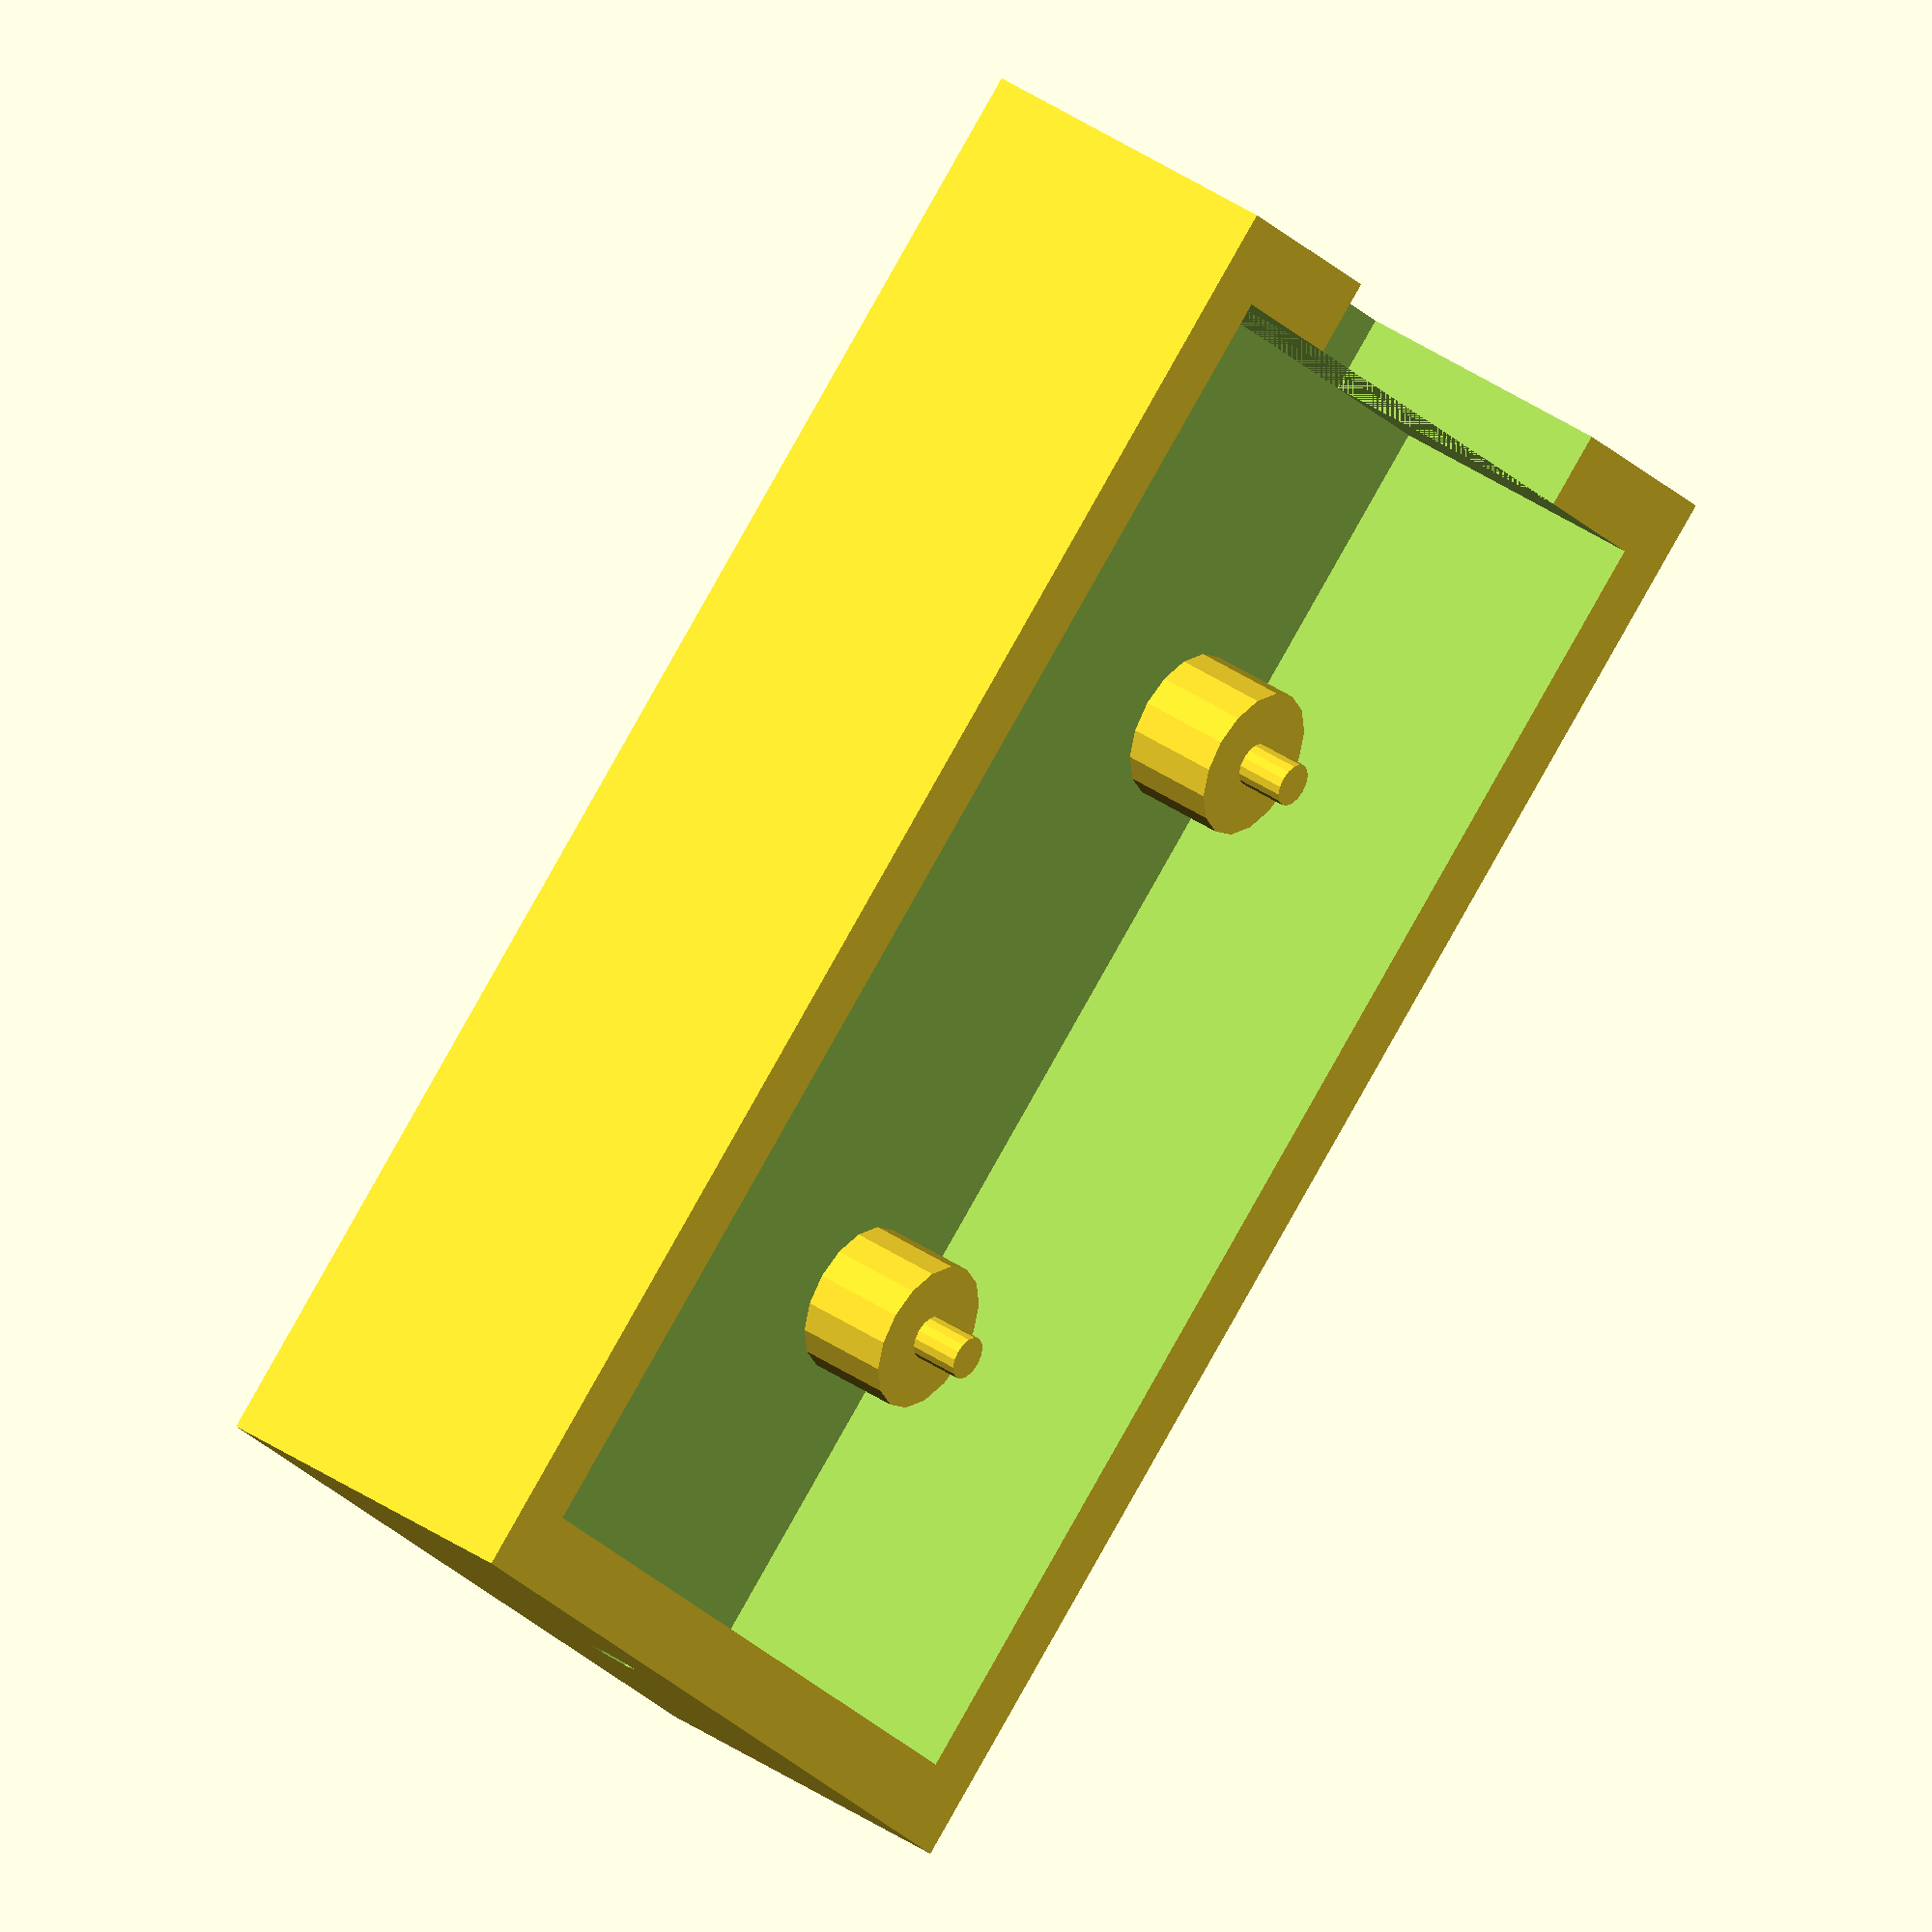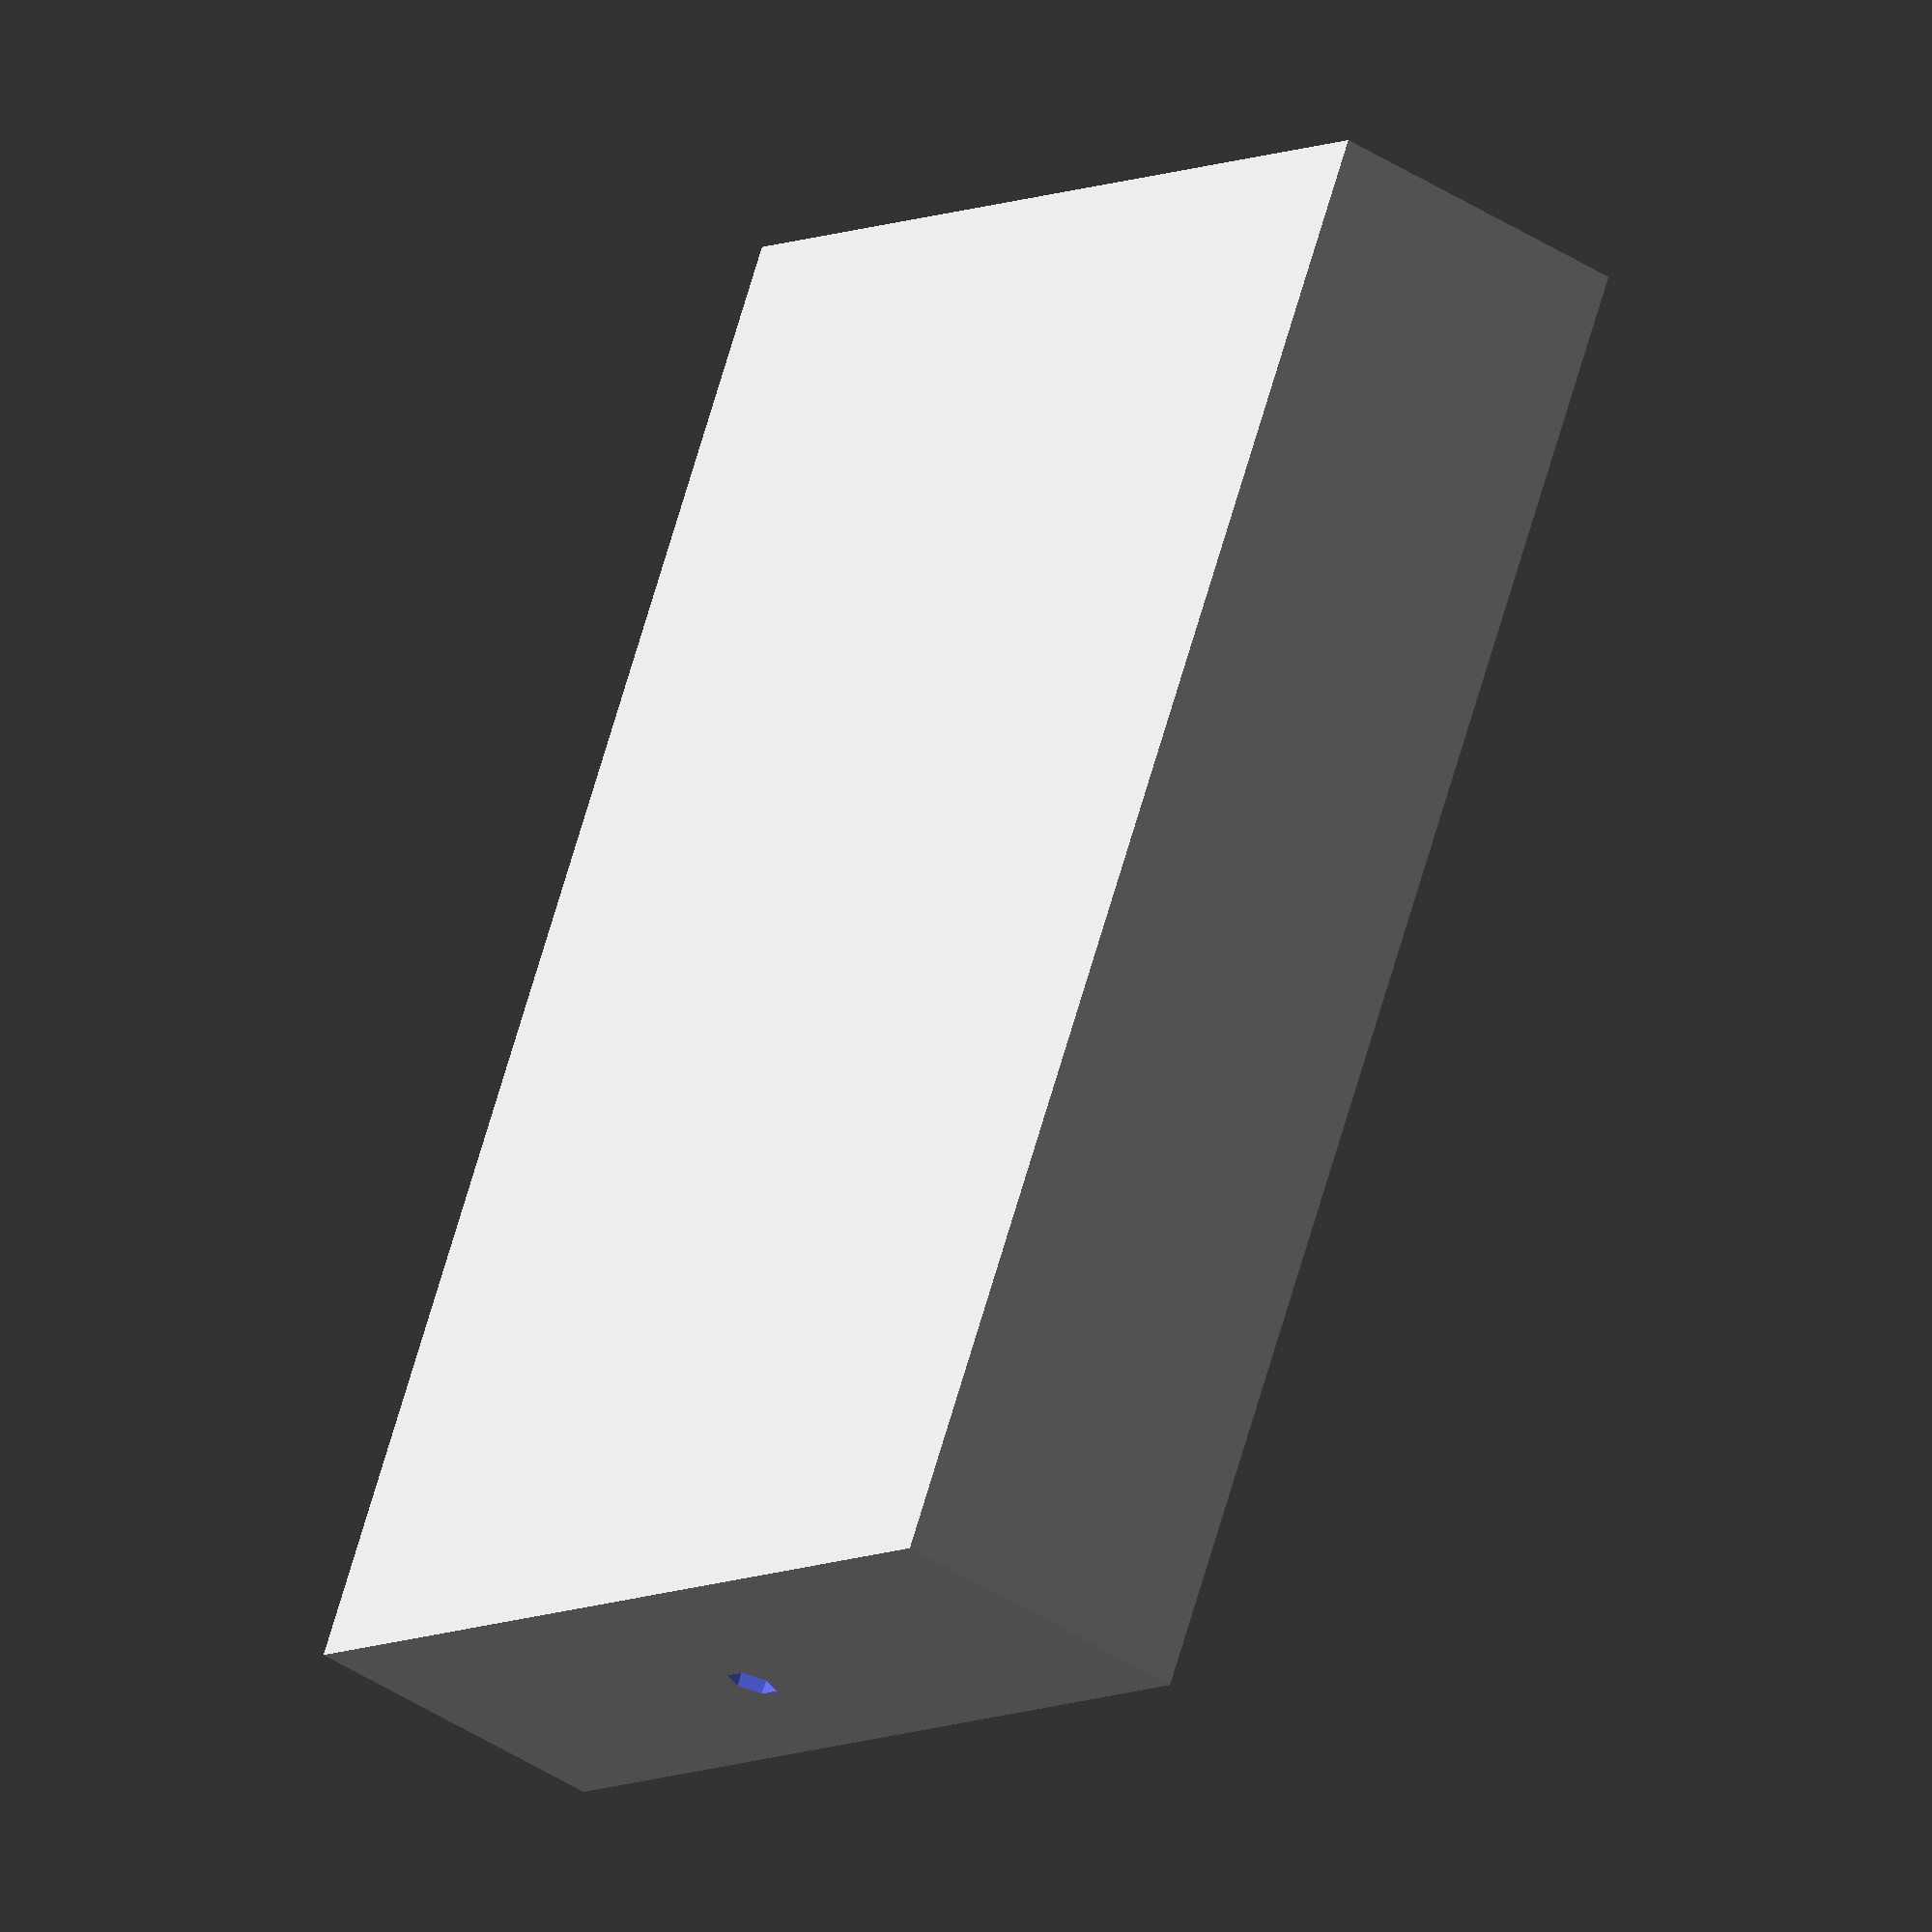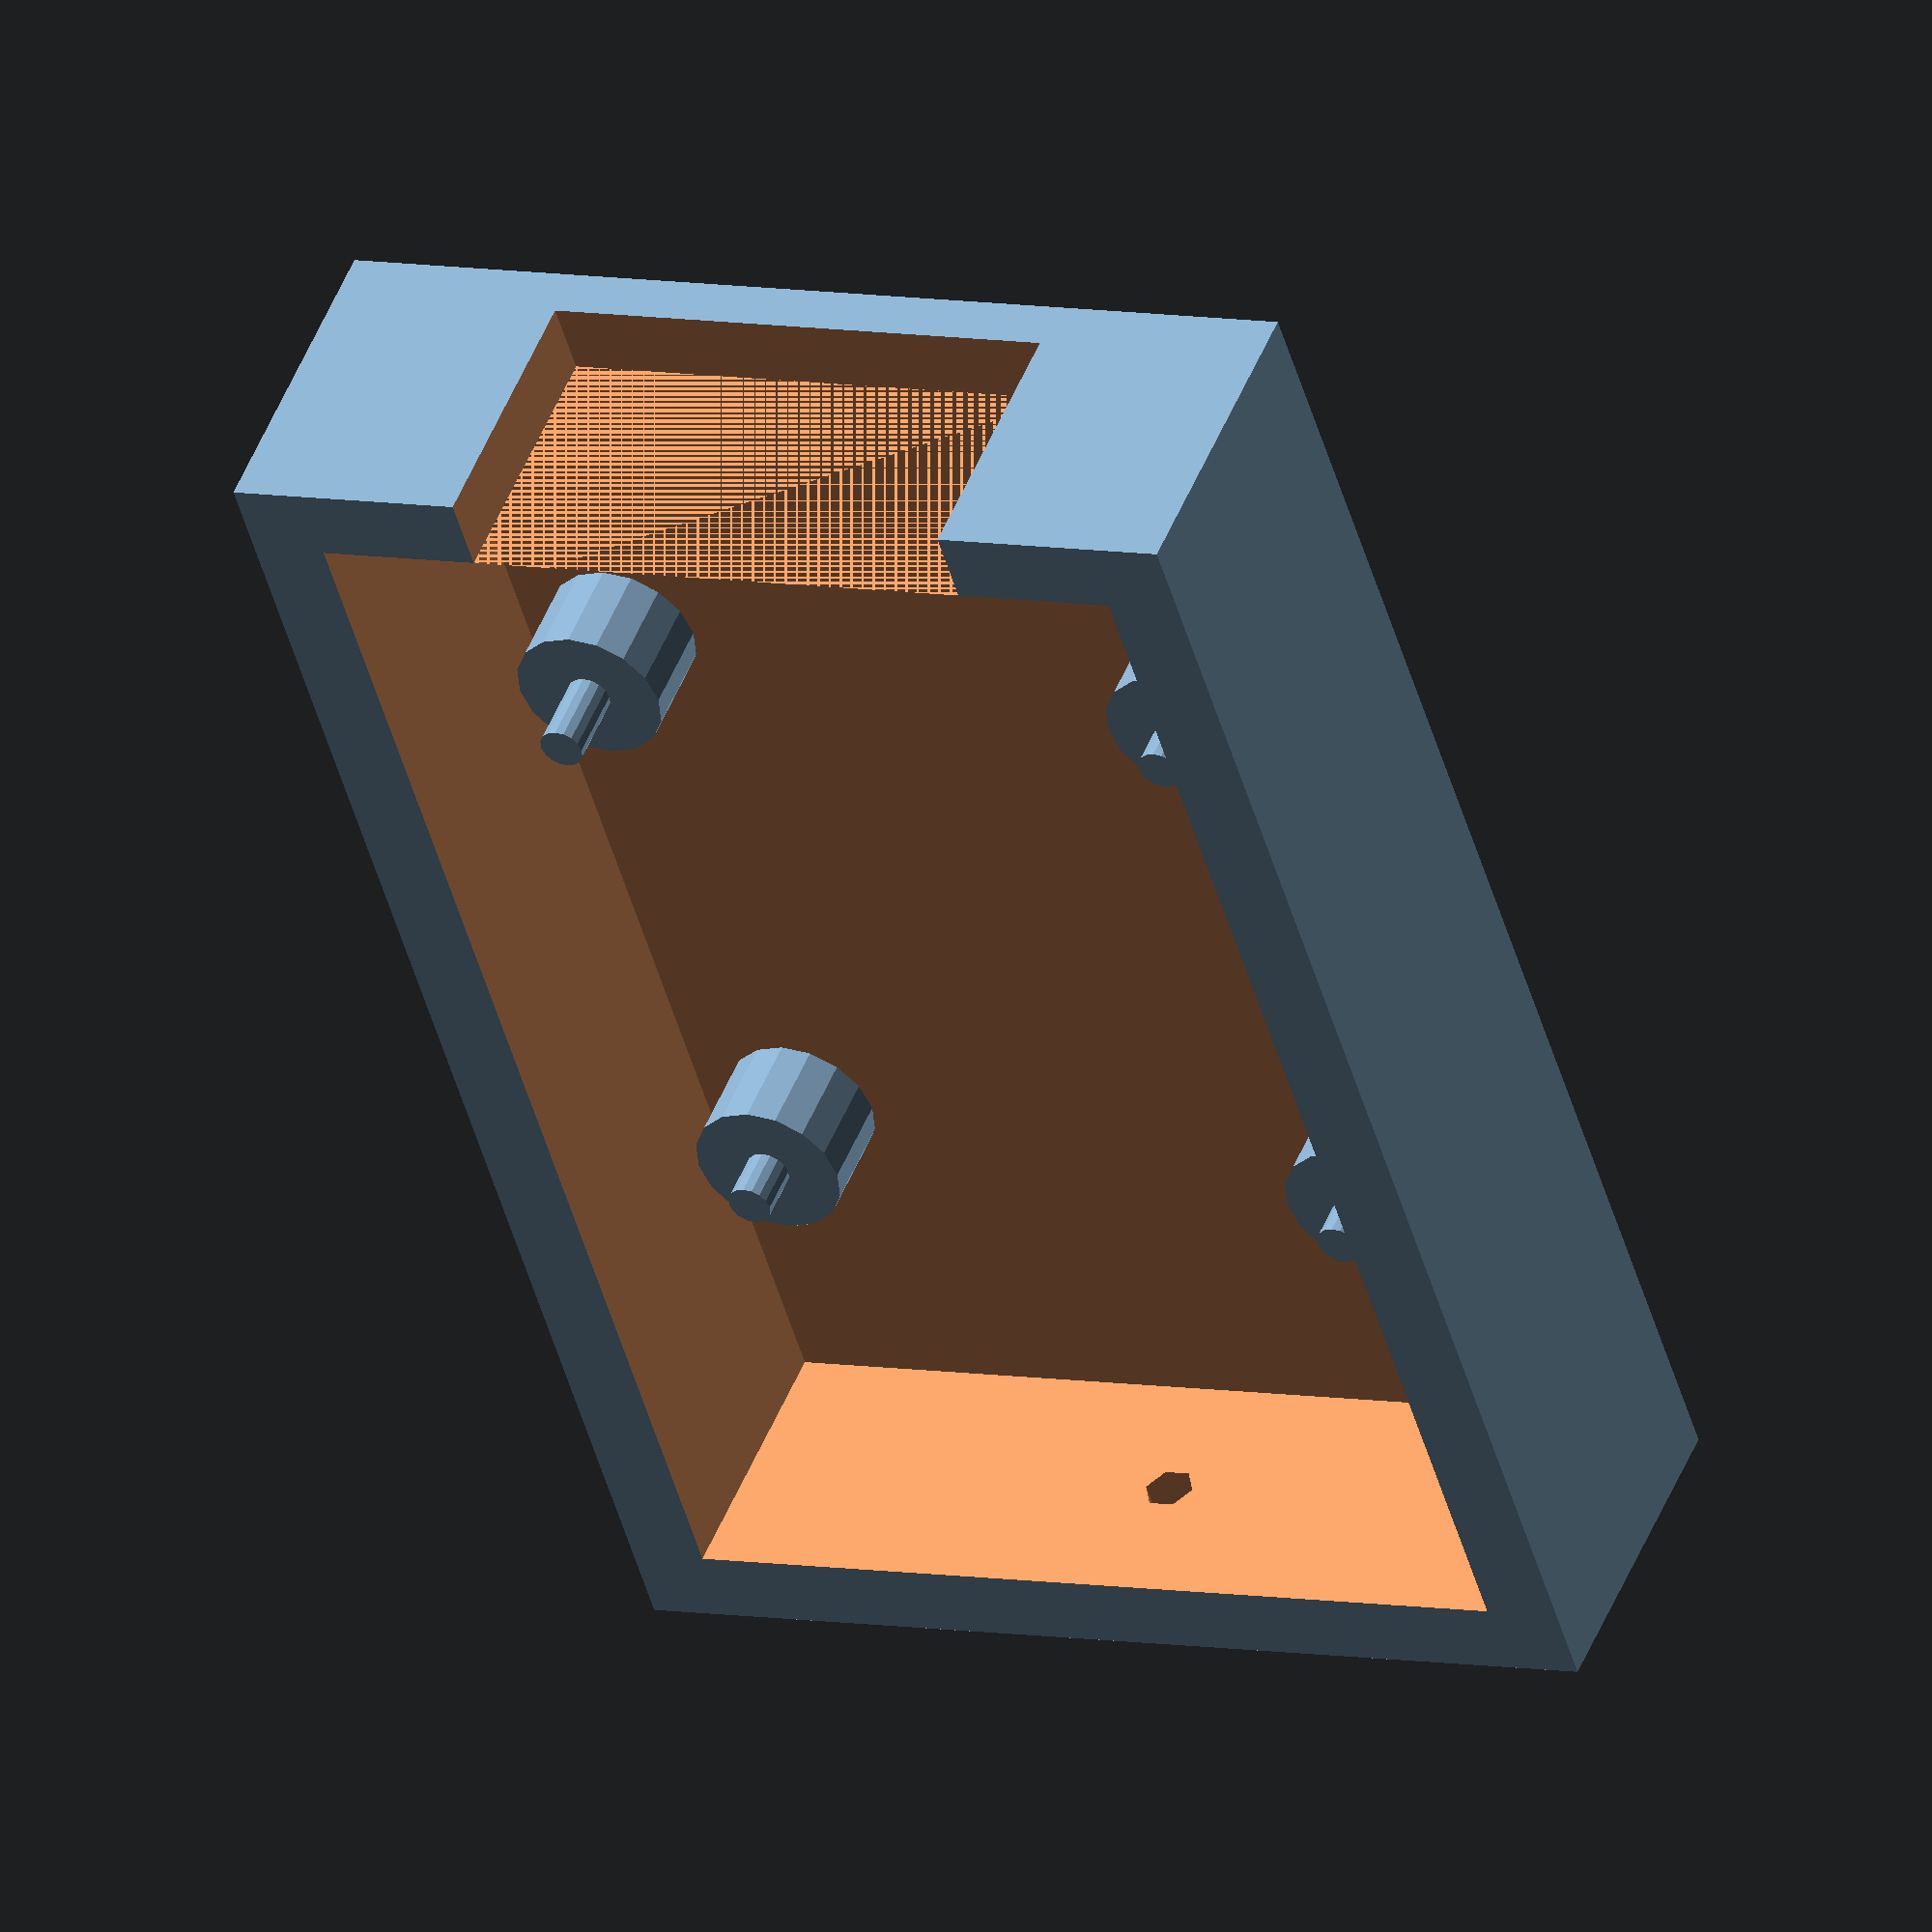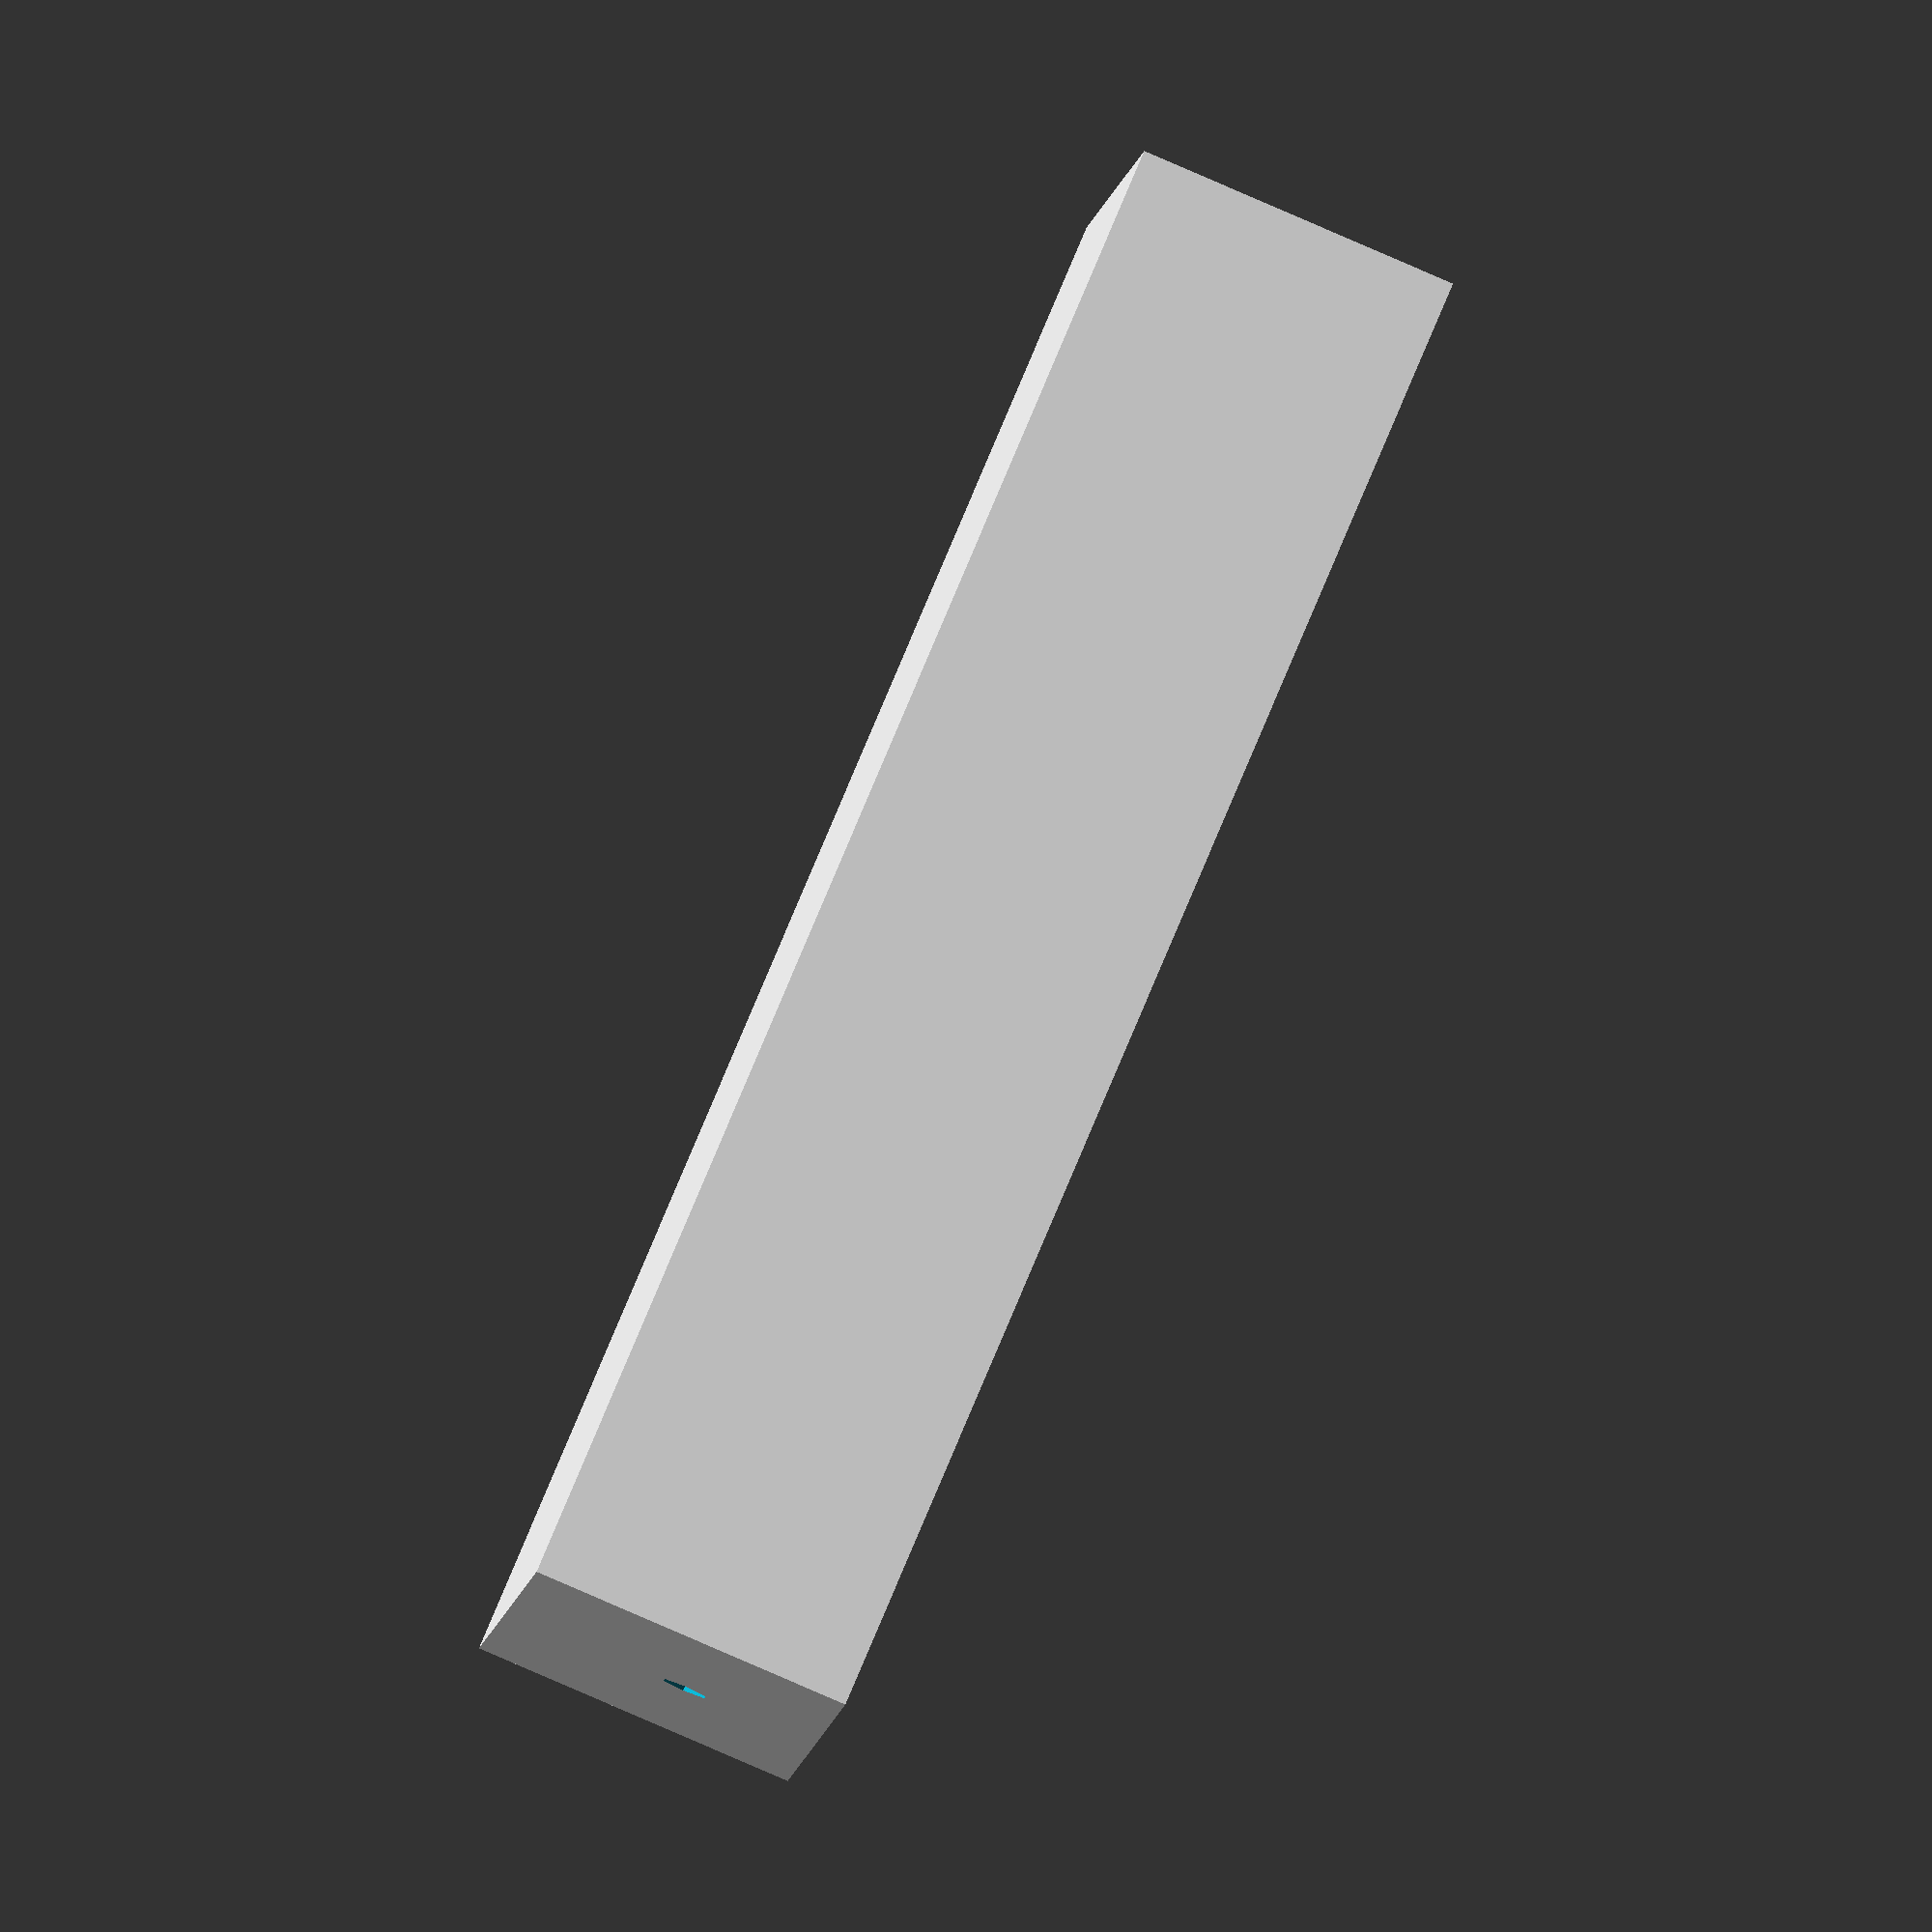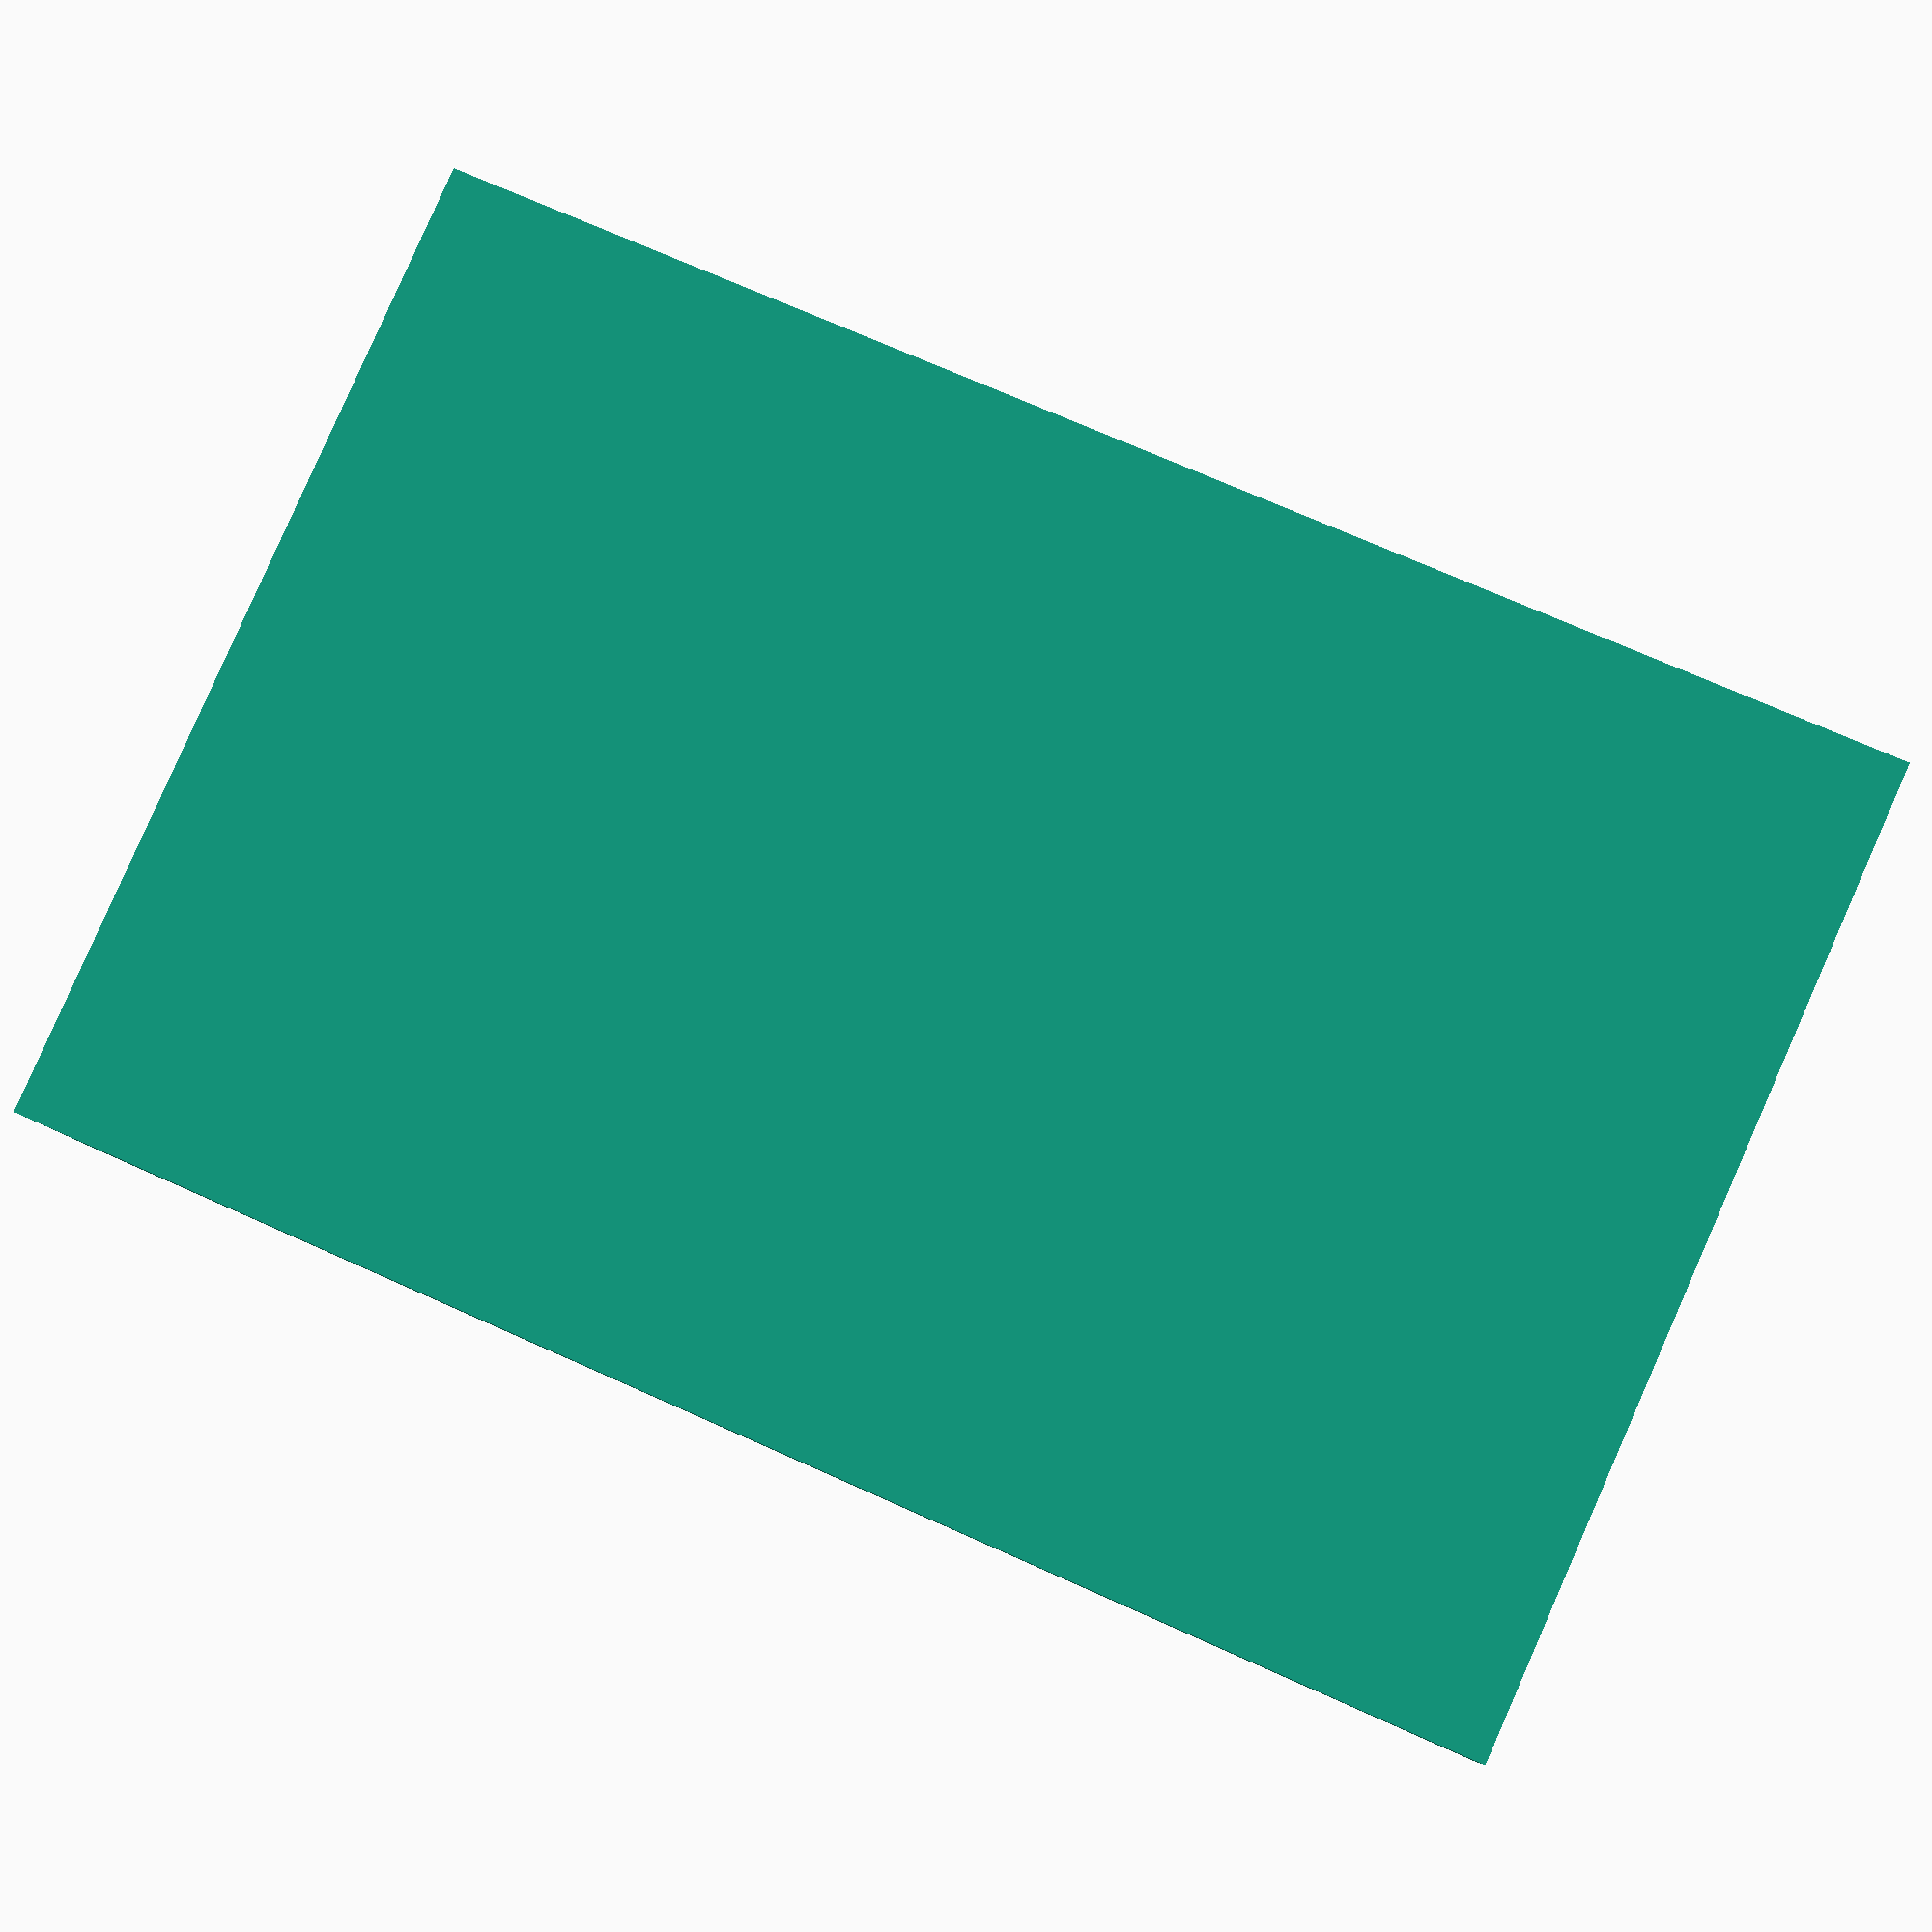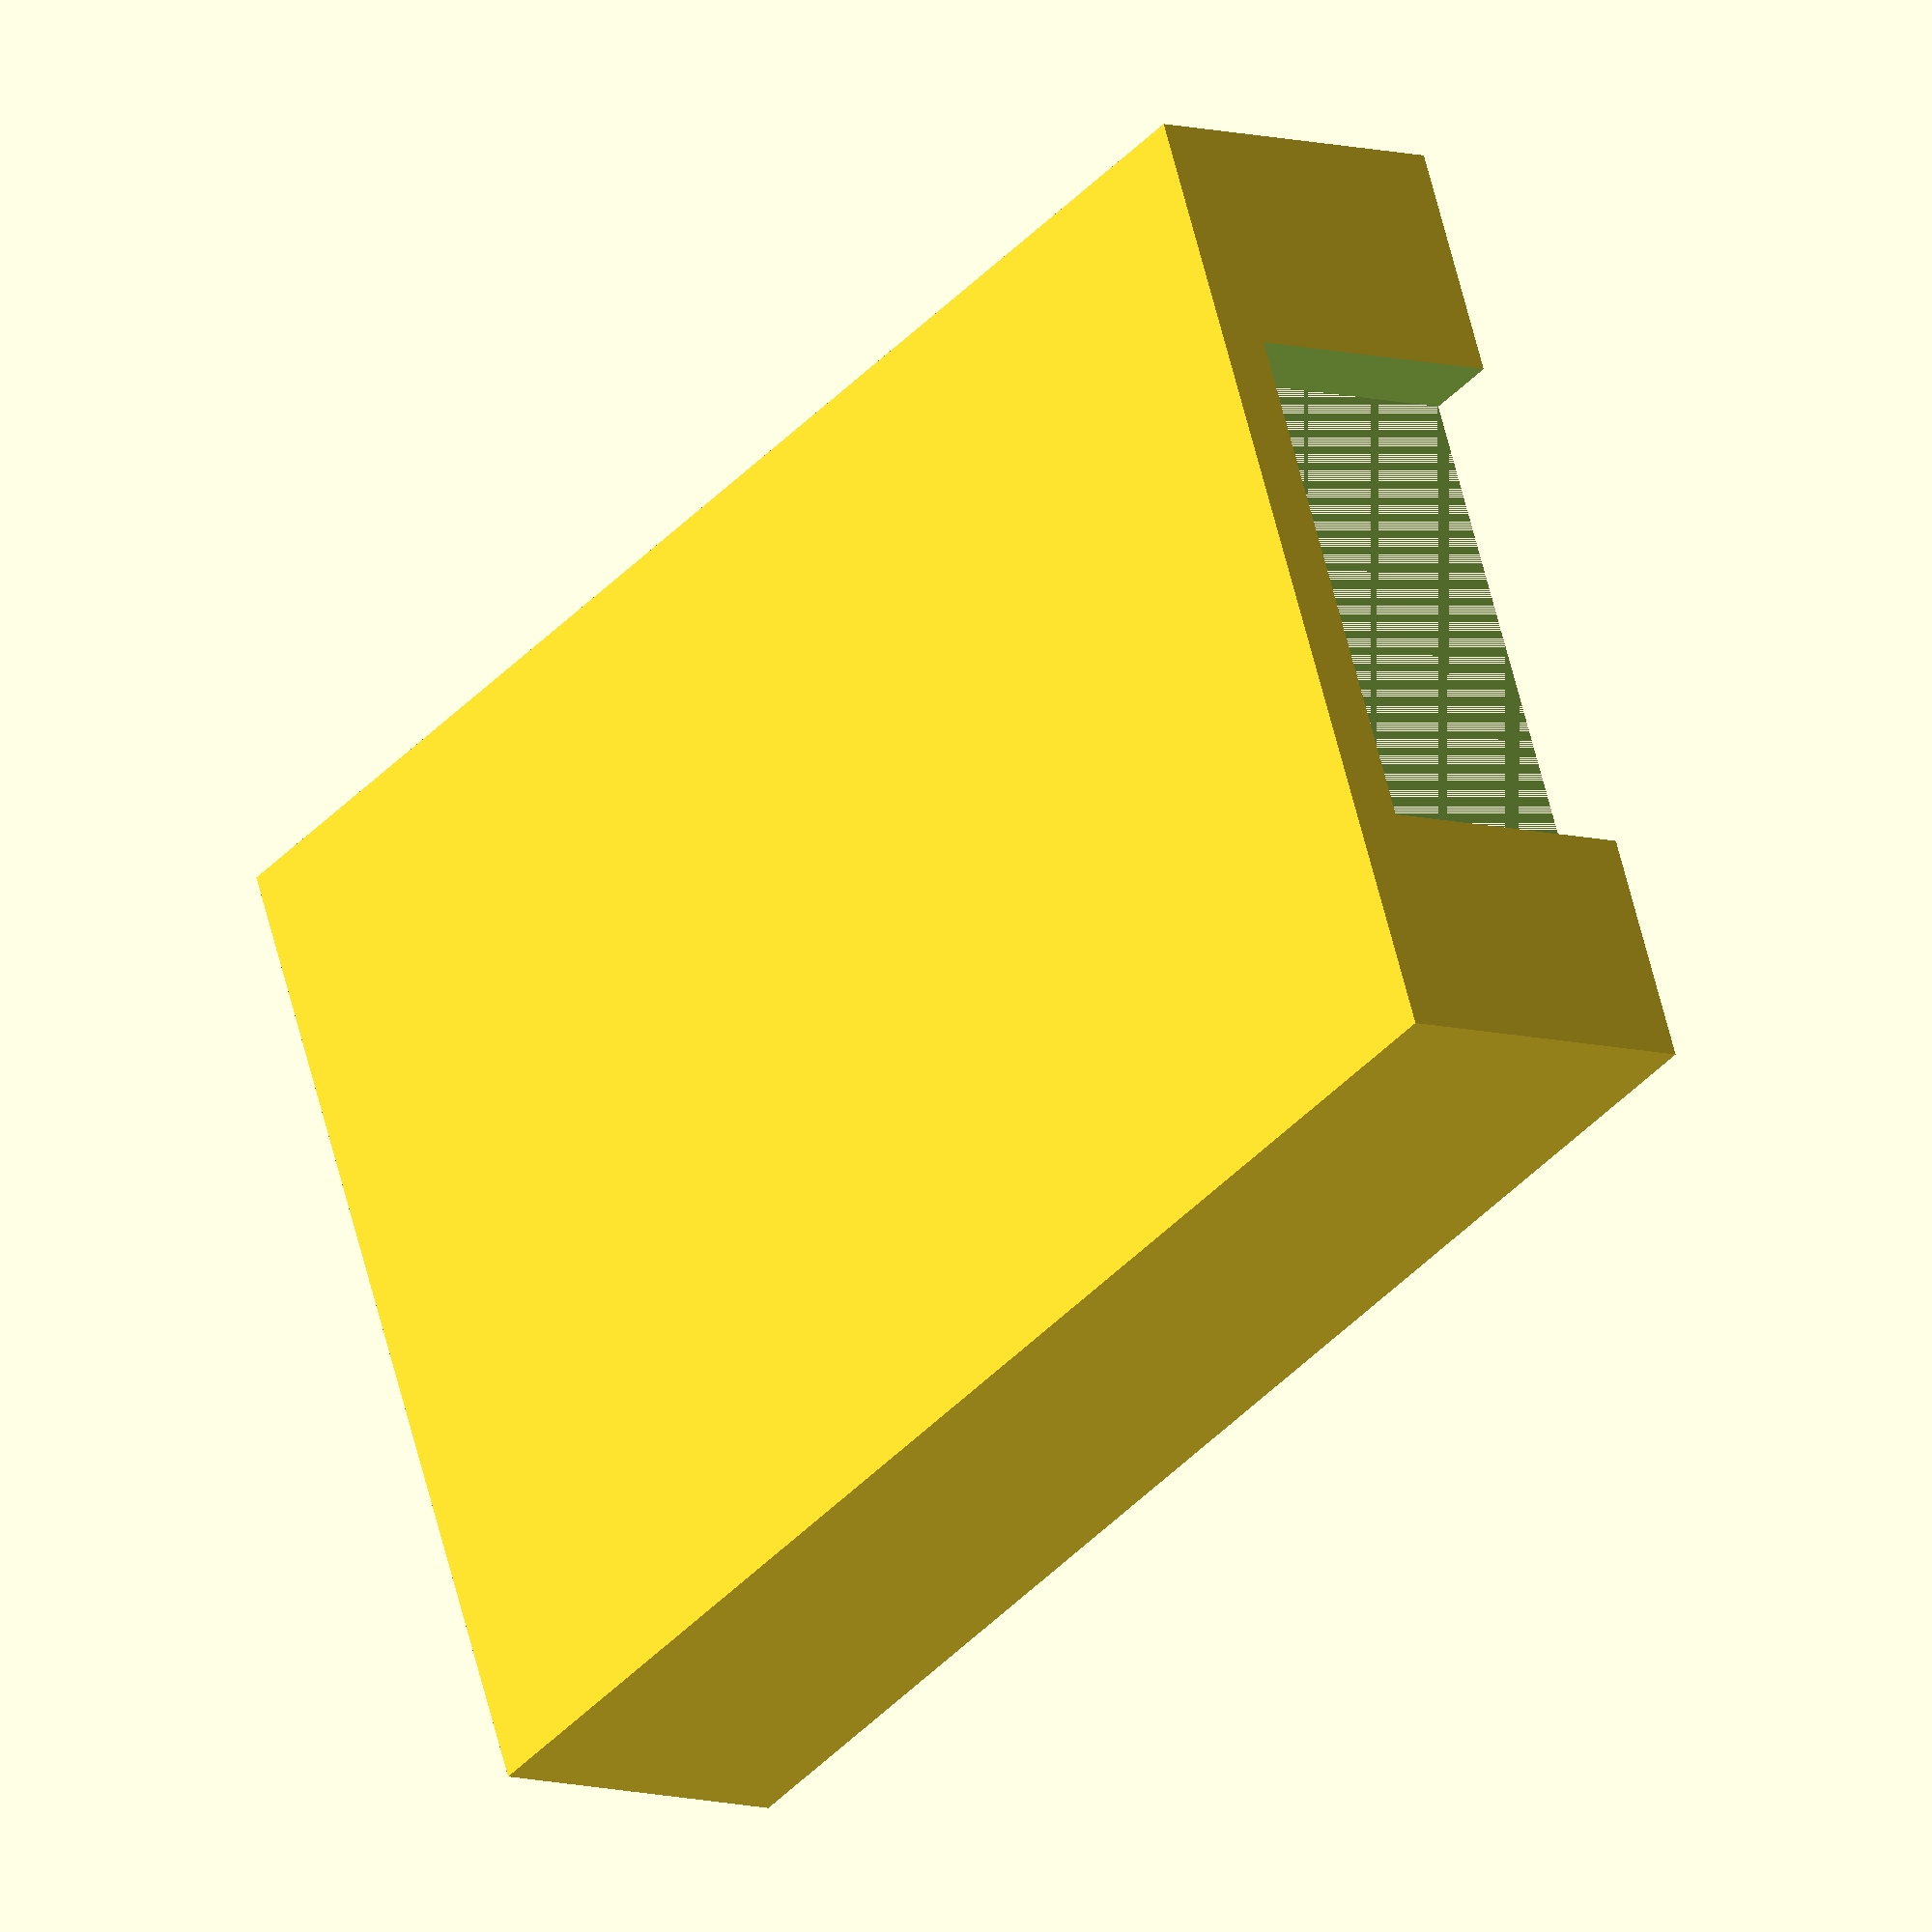
<openscad>
difference() {
    cube([40, 60, 13]);
    translate([3, 3, 2]) {
        cube([34, 54, 14]);
    }
    translate([9.5, -2, 2]) {
        cube([21, 5, 13]);
    }
    translate([19, 56, 7.5]) {
        rotate([-90, 0, 0]) {
            cylinder(h=5, d=2, $fn=6);
        }
    }
}

translate([7.25, 42.75, 2]) {
    cylinder(h=3.75, d=6, $fn=16);
    cylinder(h=5.75, d=1.75, $fn=16);
}

translate([7.25, 17.25, 2]) {
    cylinder(h=3.75, d=6, $fn=16);
    cylinder(h=5.75, d=1.75, $fn=16);
}

translate([32.75, 42.75, 2]) {
    cylinder(h=3.75, d=6, $fn=16);
    cylinder(h=5.75, d=1.75, $fn=16);
}

translate([32.75, 17.25, 2]) {
    cylinder(h=3.75, d=6, $fn=16);
    cylinder(h=6.75, d=1.75, $fn=16);
}
</openscad>
<views>
elev=141.2 azim=49.3 roll=229.4 proj=o view=solid
elev=220.0 azim=333.5 roll=309.3 proj=o view=solid
elev=312.2 azim=163.1 roll=21.1 proj=o view=wireframe
elev=86.8 azim=98.1 roll=246.7 proj=o view=wireframe
elev=8.9 azim=246.1 roll=184.7 proj=p view=wireframe
elev=188.5 azim=292.6 roll=309.3 proj=o view=wireframe
</views>
